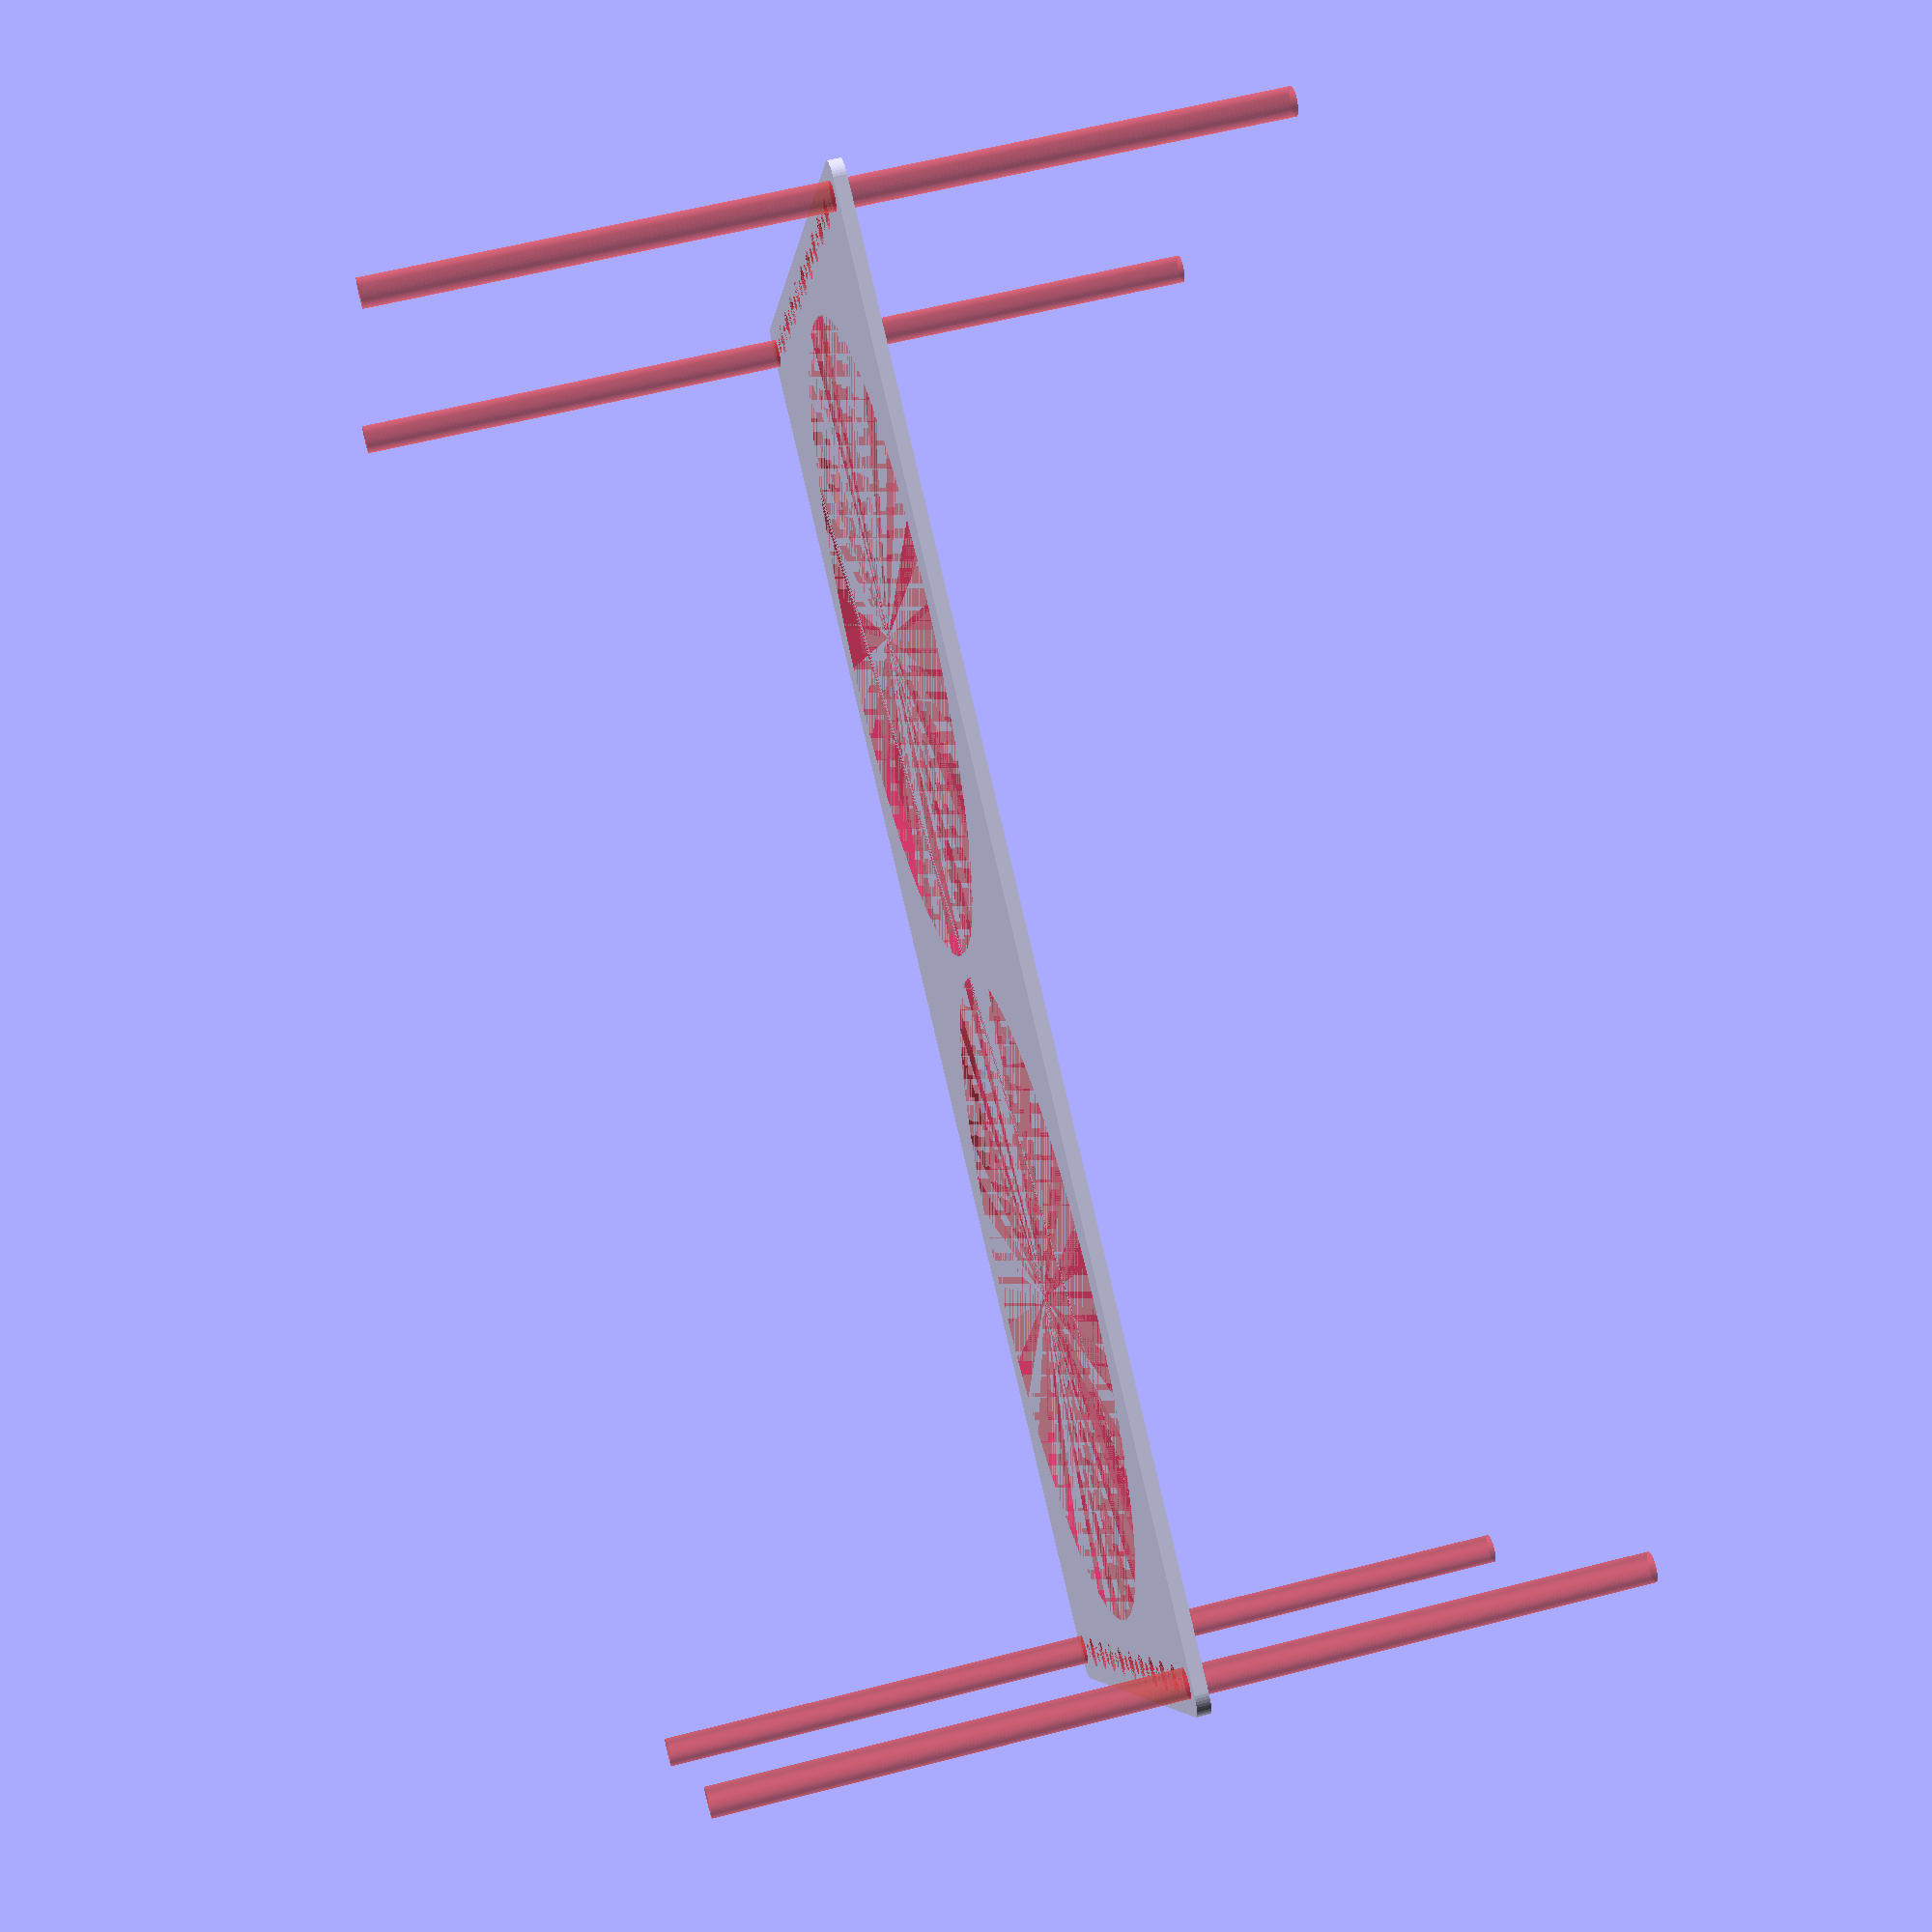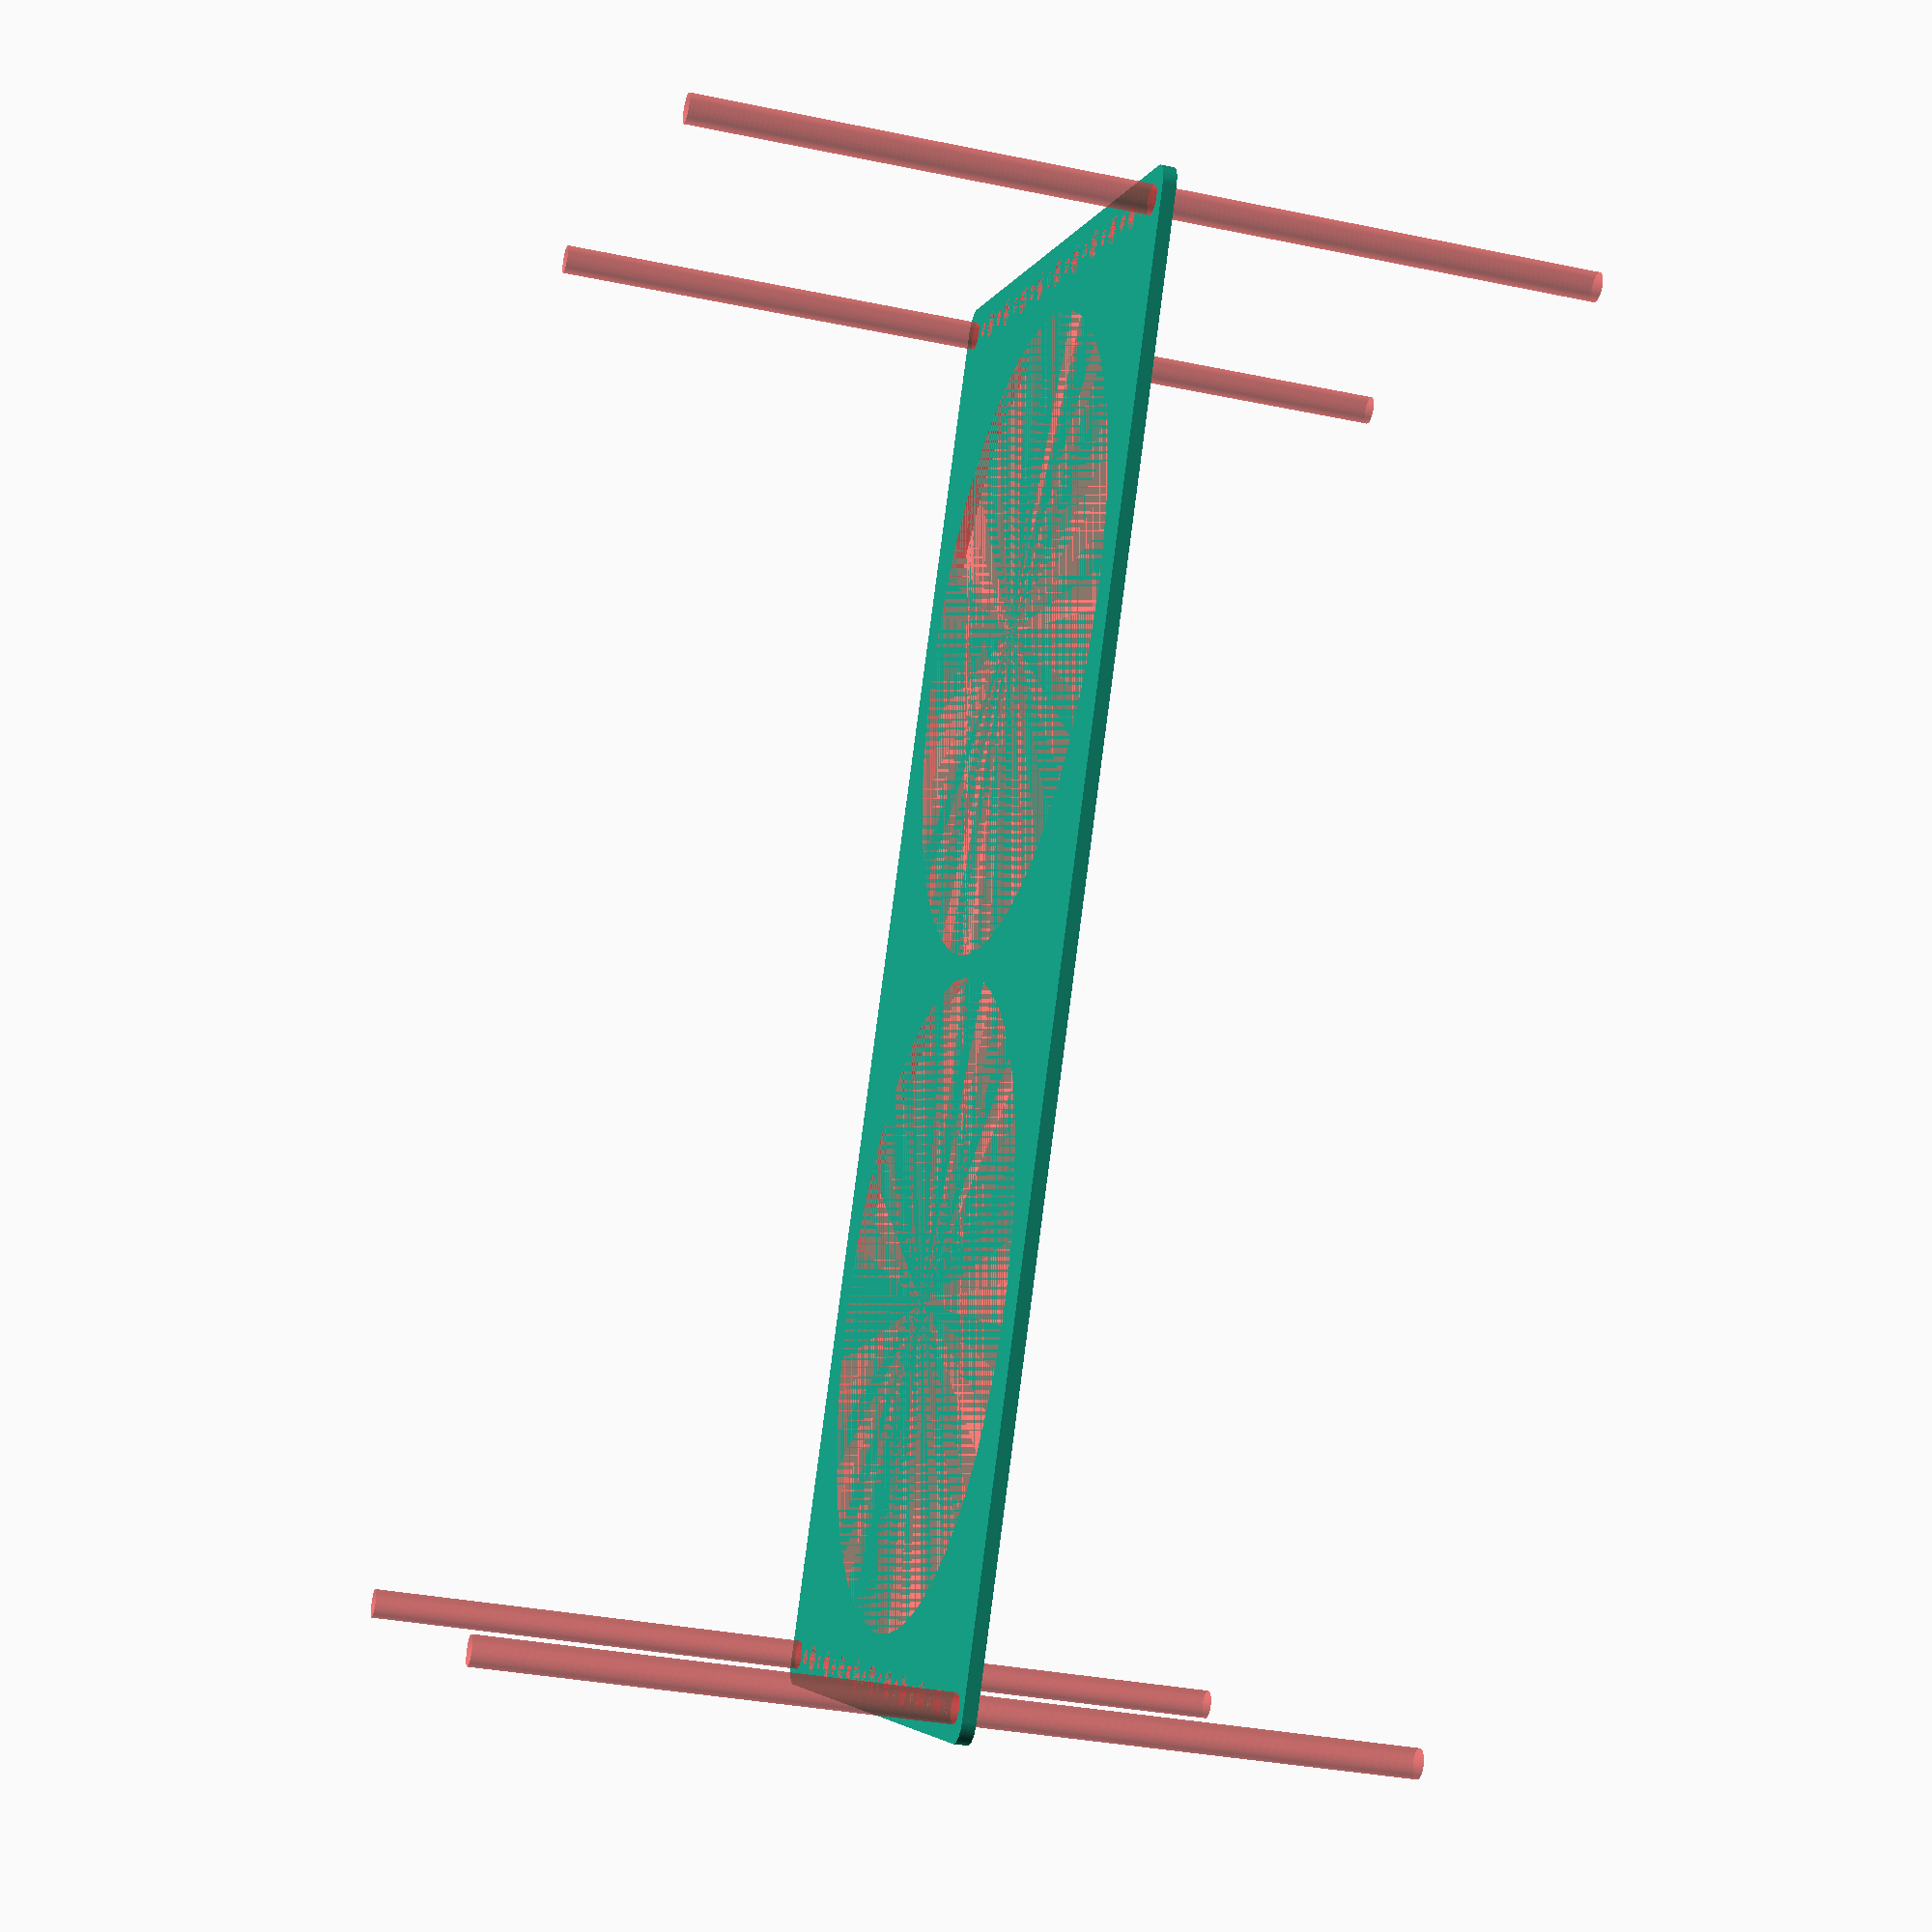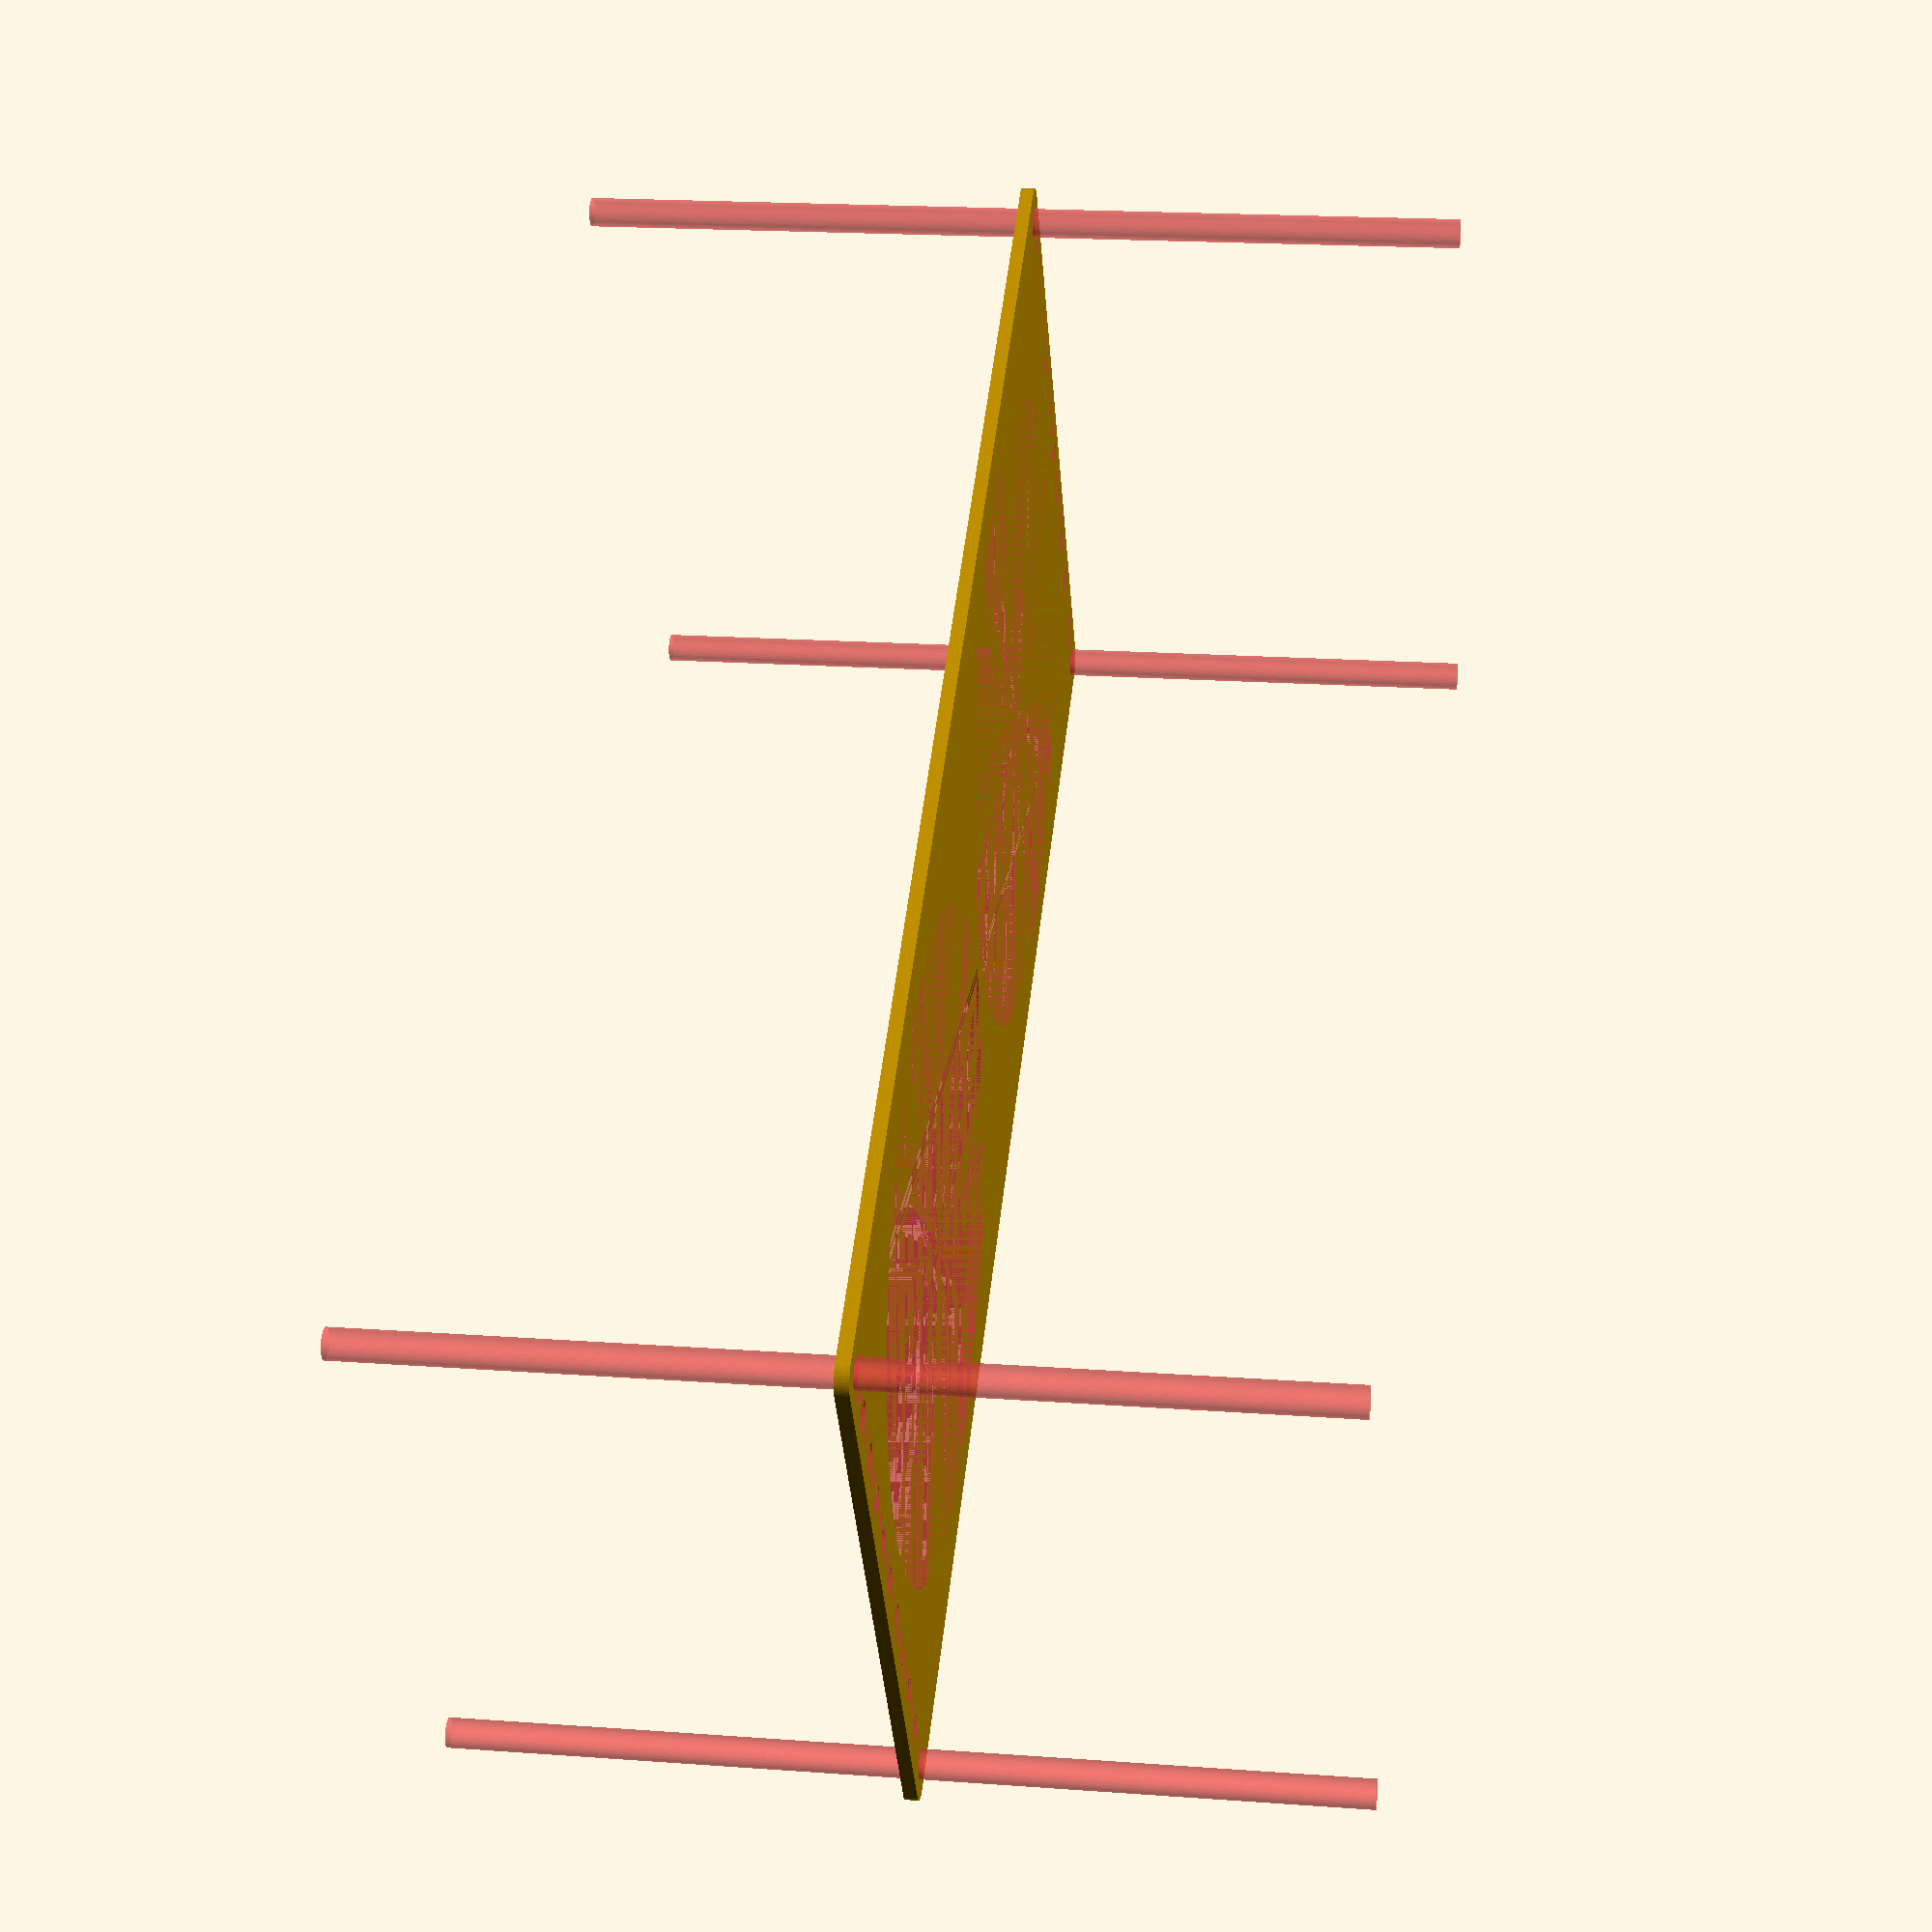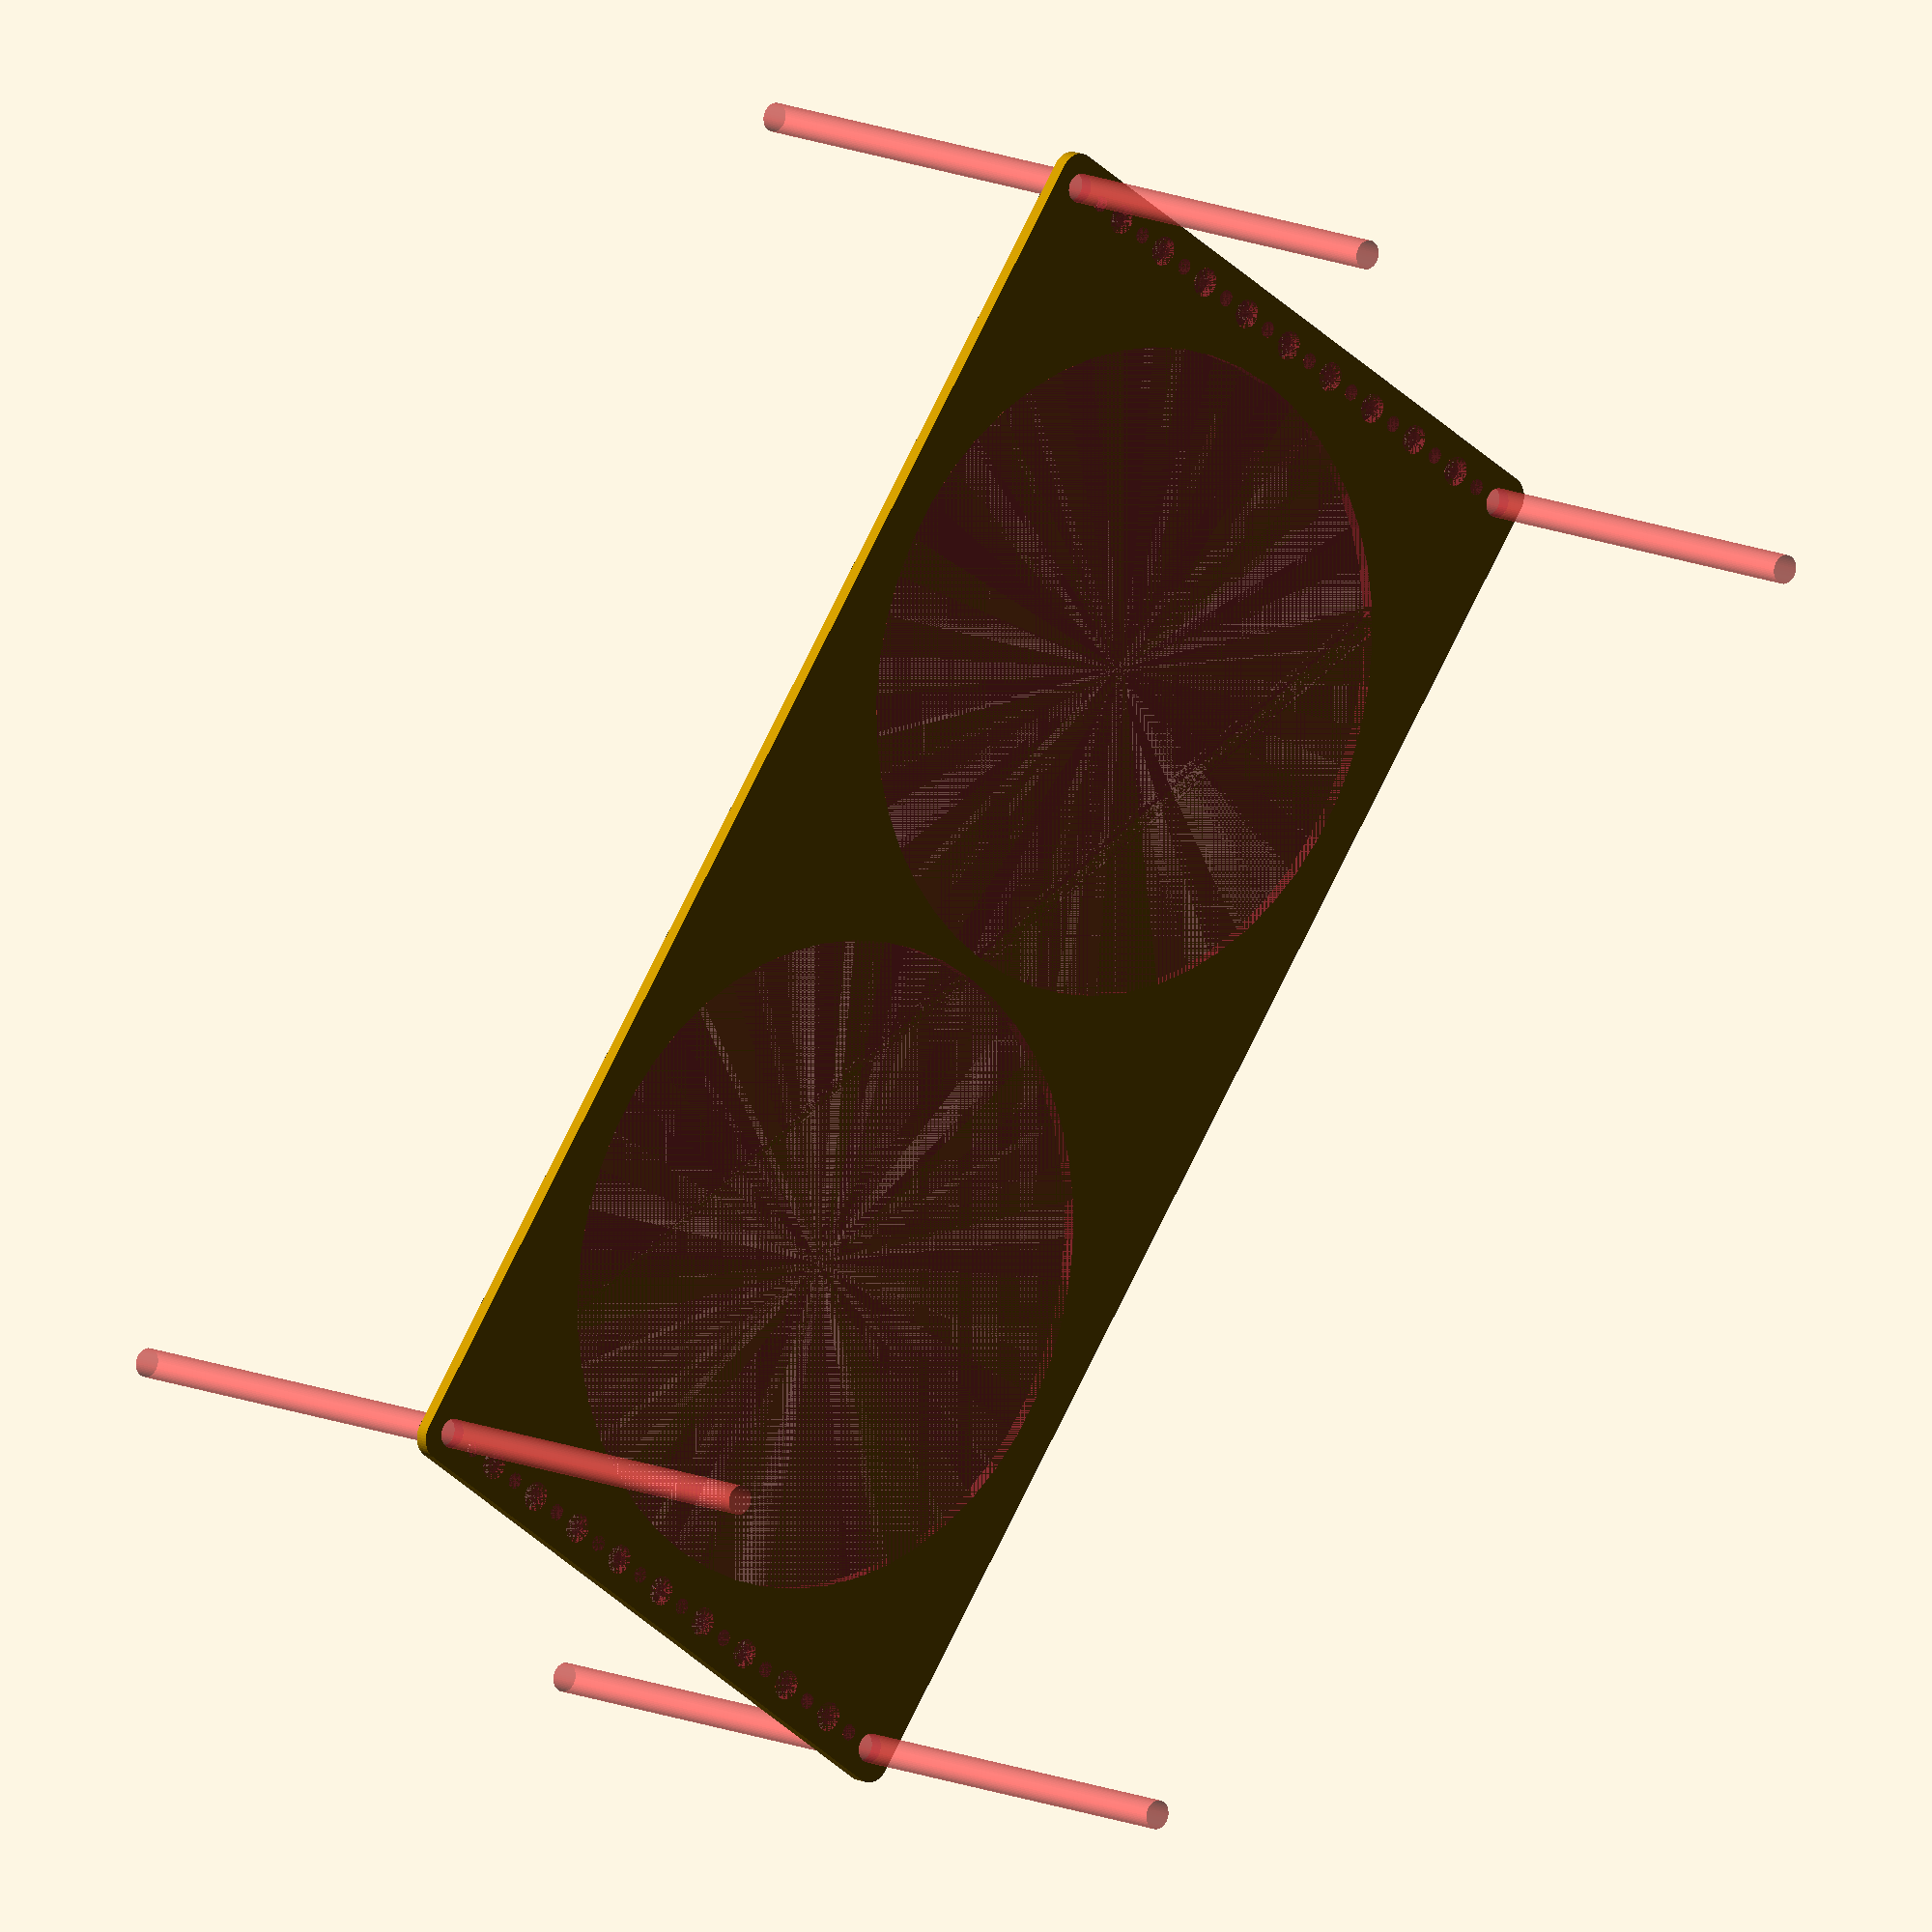
<openscad>
$fn = 50;


difference() {
	union() {
		hull() {
			translate(v = [-159.5000000000, 77.0000000000, 0]) {
				cylinder(h = 3, r = 5);
			}
			translate(v = [159.5000000000, 77.0000000000, 0]) {
				cylinder(h = 3, r = 5);
			}
			translate(v = [-159.5000000000, -77.0000000000, 0]) {
				cylinder(h = 3, r = 5);
			}
			translate(v = [159.5000000000, -77.0000000000, 0]) {
				cylinder(h = 3, r = 5);
			}
		}
	}
	union() {
		#translate(v = [-157.5000000000, -75.0000000000, 0]) {
			cylinder(h = 3, r = 3.2500000000);
		}
		#translate(v = [-157.5000000000, -60.0000000000, 0]) {
			cylinder(h = 3, r = 3.2500000000);
		}
		#translate(v = [-157.5000000000, -45.0000000000, 0]) {
			cylinder(h = 3, r = 3.2500000000);
		}
		#translate(v = [-157.5000000000, -30.0000000000, 0]) {
			cylinder(h = 3, r = 3.2500000000);
		}
		#translate(v = [-157.5000000000, -15.0000000000, 0]) {
			cylinder(h = 3, r = 3.2500000000);
		}
		#translate(v = [-157.5000000000, 0.0000000000, 0]) {
			cylinder(h = 3, r = 3.2500000000);
		}
		#translate(v = [-157.5000000000, 15.0000000000, 0]) {
			cylinder(h = 3, r = 3.2500000000);
		}
		#translate(v = [-157.5000000000, 30.0000000000, 0]) {
			cylinder(h = 3, r = 3.2500000000);
		}
		#translate(v = [-157.5000000000, 45.0000000000, 0]) {
			cylinder(h = 3, r = 3.2500000000);
		}
		#translate(v = [-157.5000000000, 60.0000000000, 0]) {
			cylinder(h = 3, r = 3.2500000000);
		}
		#translate(v = [-157.5000000000, 75.0000000000, 0]) {
			cylinder(h = 3, r = 3.2500000000);
		}
		#translate(v = [157.5000000000, -75.0000000000, 0]) {
			cylinder(h = 3, r = 3.2500000000);
		}
		#translate(v = [157.5000000000, -60.0000000000, 0]) {
			cylinder(h = 3, r = 3.2500000000);
		}
		#translate(v = [157.5000000000, -45.0000000000, 0]) {
			cylinder(h = 3, r = 3.2500000000);
		}
		#translate(v = [157.5000000000, -30.0000000000, 0]) {
			cylinder(h = 3, r = 3.2500000000);
		}
		#translate(v = [157.5000000000, -15.0000000000, 0]) {
			cylinder(h = 3, r = 3.2500000000);
		}
		#translate(v = [157.5000000000, 0.0000000000, 0]) {
			cylinder(h = 3, r = 3.2500000000);
		}
		#translate(v = [157.5000000000, 15.0000000000, 0]) {
			cylinder(h = 3, r = 3.2500000000);
		}
		#translate(v = [157.5000000000, 30.0000000000, 0]) {
			cylinder(h = 3, r = 3.2500000000);
		}
		#translate(v = [157.5000000000, 45.0000000000, 0]) {
			cylinder(h = 3, r = 3.2500000000);
		}
		#translate(v = [157.5000000000, 60.0000000000, 0]) {
			cylinder(h = 3, r = 3.2500000000);
		}
		#translate(v = [157.5000000000, 75.0000000000, 0]) {
			cylinder(h = 3, r = 3.2500000000);
		}
		#translate(v = [-157.5000000000, -75.0000000000, -100.0000000000]) {
			cylinder(h = 200, r = 3.2500000000);
		}
		#translate(v = [-157.5000000000, 75.0000000000, -100.0000000000]) {
			cylinder(h = 200, r = 3.2500000000);
		}
		#translate(v = [157.5000000000, -75.0000000000, -100.0000000000]) {
			cylinder(h = 200, r = 3.2500000000);
		}
		#translate(v = [157.5000000000, 75.0000000000, -100.0000000000]) {
			cylinder(h = 200, r = 3.2500000000);
		}
		#translate(v = [-157.5000000000, -75.0000000000, 0]) {
			cylinder(h = 3, r = 1.8000000000);
		}
		#translate(v = [-157.5000000000, -67.5000000000, 0]) {
			cylinder(h = 3, r = 1.8000000000);
		}
		#translate(v = [-157.5000000000, -60.0000000000, 0]) {
			cylinder(h = 3, r = 1.8000000000);
		}
		#translate(v = [-157.5000000000, -52.5000000000, 0]) {
			cylinder(h = 3, r = 1.8000000000);
		}
		#translate(v = [-157.5000000000, -45.0000000000, 0]) {
			cylinder(h = 3, r = 1.8000000000);
		}
		#translate(v = [-157.5000000000, -37.5000000000, 0]) {
			cylinder(h = 3, r = 1.8000000000);
		}
		#translate(v = [-157.5000000000, -30.0000000000, 0]) {
			cylinder(h = 3, r = 1.8000000000);
		}
		#translate(v = [-157.5000000000, -22.5000000000, 0]) {
			cylinder(h = 3, r = 1.8000000000);
		}
		#translate(v = [-157.5000000000, -15.0000000000, 0]) {
			cylinder(h = 3, r = 1.8000000000);
		}
		#translate(v = [-157.5000000000, -7.5000000000, 0]) {
			cylinder(h = 3, r = 1.8000000000);
		}
		#translate(v = [-157.5000000000, 0.0000000000, 0]) {
			cylinder(h = 3, r = 1.8000000000);
		}
		#translate(v = [-157.5000000000, 7.5000000000, 0]) {
			cylinder(h = 3, r = 1.8000000000);
		}
		#translate(v = [-157.5000000000, 15.0000000000, 0]) {
			cylinder(h = 3, r = 1.8000000000);
		}
		#translate(v = [-157.5000000000, 22.5000000000, 0]) {
			cylinder(h = 3, r = 1.8000000000);
		}
		#translate(v = [-157.5000000000, 30.0000000000, 0]) {
			cylinder(h = 3, r = 1.8000000000);
		}
		#translate(v = [-157.5000000000, 37.5000000000, 0]) {
			cylinder(h = 3, r = 1.8000000000);
		}
		#translate(v = [-157.5000000000, 45.0000000000, 0]) {
			cylinder(h = 3, r = 1.8000000000);
		}
		#translate(v = [-157.5000000000, 52.5000000000, 0]) {
			cylinder(h = 3, r = 1.8000000000);
		}
		#translate(v = [-157.5000000000, 60.0000000000, 0]) {
			cylinder(h = 3, r = 1.8000000000);
		}
		#translate(v = [-157.5000000000, 67.5000000000, 0]) {
			cylinder(h = 3, r = 1.8000000000);
		}
		#translate(v = [-157.5000000000, 75.0000000000, 0]) {
			cylinder(h = 3, r = 1.8000000000);
		}
		#translate(v = [157.5000000000, -75.0000000000, 0]) {
			cylinder(h = 3, r = 1.8000000000);
		}
		#translate(v = [157.5000000000, -67.5000000000, 0]) {
			cylinder(h = 3, r = 1.8000000000);
		}
		#translate(v = [157.5000000000, -60.0000000000, 0]) {
			cylinder(h = 3, r = 1.8000000000);
		}
		#translate(v = [157.5000000000, -52.5000000000, 0]) {
			cylinder(h = 3, r = 1.8000000000);
		}
		#translate(v = [157.5000000000, -45.0000000000, 0]) {
			cylinder(h = 3, r = 1.8000000000);
		}
		#translate(v = [157.5000000000, -37.5000000000, 0]) {
			cylinder(h = 3, r = 1.8000000000);
		}
		#translate(v = [157.5000000000, -30.0000000000, 0]) {
			cylinder(h = 3, r = 1.8000000000);
		}
		#translate(v = [157.5000000000, -22.5000000000, 0]) {
			cylinder(h = 3, r = 1.8000000000);
		}
		#translate(v = [157.5000000000, -15.0000000000, 0]) {
			cylinder(h = 3, r = 1.8000000000);
		}
		#translate(v = [157.5000000000, -7.5000000000, 0]) {
			cylinder(h = 3, r = 1.8000000000);
		}
		#translate(v = [157.5000000000, 0.0000000000, 0]) {
			cylinder(h = 3, r = 1.8000000000);
		}
		#translate(v = [157.5000000000, 7.5000000000, 0]) {
			cylinder(h = 3, r = 1.8000000000);
		}
		#translate(v = [157.5000000000, 15.0000000000, 0]) {
			cylinder(h = 3, r = 1.8000000000);
		}
		#translate(v = [157.5000000000, 22.5000000000, 0]) {
			cylinder(h = 3, r = 1.8000000000);
		}
		#translate(v = [157.5000000000, 30.0000000000, 0]) {
			cylinder(h = 3, r = 1.8000000000);
		}
		#translate(v = [157.5000000000, 37.5000000000, 0]) {
			cylinder(h = 3, r = 1.8000000000);
		}
		#translate(v = [157.5000000000, 45.0000000000, 0]) {
			cylinder(h = 3, r = 1.8000000000);
		}
		#translate(v = [157.5000000000, 52.5000000000, 0]) {
			cylinder(h = 3, r = 1.8000000000);
		}
		#translate(v = [157.5000000000, 60.0000000000, 0]) {
			cylinder(h = 3, r = 1.8000000000);
		}
		#translate(v = [157.5000000000, 67.5000000000, 0]) {
			cylinder(h = 3, r = 1.8000000000);
		}
		#translate(v = [157.5000000000, 75.0000000000, 0]) {
			cylinder(h = 3, r = 1.8000000000);
		}
		#translate(v = [-157.5000000000, -75.0000000000, 0]) {
			cylinder(h = 3, r = 1.8000000000);
		}
		#translate(v = [-157.5000000000, -67.5000000000, 0]) {
			cylinder(h = 3, r = 1.8000000000);
		}
		#translate(v = [-157.5000000000, -60.0000000000, 0]) {
			cylinder(h = 3, r = 1.8000000000);
		}
		#translate(v = [-157.5000000000, -52.5000000000, 0]) {
			cylinder(h = 3, r = 1.8000000000);
		}
		#translate(v = [-157.5000000000, -45.0000000000, 0]) {
			cylinder(h = 3, r = 1.8000000000);
		}
		#translate(v = [-157.5000000000, -37.5000000000, 0]) {
			cylinder(h = 3, r = 1.8000000000);
		}
		#translate(v = [-157.5000000000, -30.0000000000, 0]) {
			cylinder(h = 3, r = 1.8000000000);
		}
		#translate(v = [-157.5000000000, -22.5000000000, 0]) {
			cylinder(h = 3, r = 1.8000000000);
		}
		#translate(v = [-157.5000000000, -15.0000000000, 0]) {
			cylinder(h = 3, r = 1.8000000000);
		}
		#translate(v = [-157.5000000000, -7.5000000000, 0]) {
			cylinder(h = 3, r = 1.8000000000);
		}
		#translate(v = [-157.5000000000, 0.0000000000, 0]) {
			cylinder(h = 3, r = 1.8000000000);
		}
		#translate(v = [-157.5000000000, 7.5000000000, 0]) {
			cylinder(h = 3, r = 1.8000000000);
		}
		#translate(v = [-157.5000000000, 15.0000000000, 0]) {
			cylinder(h = 3, r = 1.8000000000);
		}
		#translate(v = [-157.5000000000, 22.5000000000, 0]) {
			cylinder(h = 3, r = 1.8000000000);
		}
		#translate(v = [-157.5000000000, 30.0000000000, 0]) {
			cylinder(h = 3, r = 1.8000000000);
		}
		#translate(v = [-157.5000000000, 37.5000000000, 0]) {
			cylinder(h = 3, r = 1.8000000000);
		}
		#translate(v = [-157.5000000000, 45.0000000000, 0]) {
			cylinder(h = 3, r = 1.8000000000);
		}
		#translate(v = [-157.5000000000, 52.5000000000, 0]) {
			cylinder(h = 3, r = 1.8000000000);
		}
		#translate(v = [-157.5000000000, 60.0000000000, 0]) {
			cylinder(h = 3, r = 1.8000000000);
		}
		#translate(v = [-157.5000000000, 67.5000000000, 0]) {
			cylinder(h = 3, r = 1.8000000000);
		}
		#translate(v = [-157.5000000000, 75.0000000000, 0]) {
			cylinder(h = 3, r = 1.8000000000);
		}
		#translate(v = [157.5000000000, -75.0000000000, 0]) {
			cylinder(h = 3, r = 1.8000000000);
		}
		#translate(v = [157.5000000000, -67.5000000000, 0]) {
			cylinder(h = 3, r = 1.8000000000);
		}
		#translate(v = [157.5000000000, -60.0000000000, 0]) {
			cylinder(h = 3, r = 1.8000000000);
		}
		#translate(v = [157.5000000000, -52.5000000000, 0]) {
			cylinder(h = 3, r = 1.8000000000);
		}
		#translate(v = [157.5000000000, -45.0000000000, 0]) {
			cylinder(h = 3, r = 1.8000000000);
		}
		#translate(v = [157.5000000000, -37.5000000000, 0]) {
			cylinder(h = 3, r = 1.8000000000);
		}
		#translate(v = [157.5000000000, -30.0000000000, 0]) {
			cylinder(h = 3, r = 1.8000000000);
		}
		#translate(v = [157.5000000000, -22.5000000000, 0]) {
			cylinder(h = 3, r = 1.8000000000);
		}
		#translate(v = [157.5000000000, -15.0000000000, 0]) {
			cylinder(h = 3, r = 1.8000000000);
		}
		#translate(v = [157.5000000000, -7.5000000000, 0]) {
			cylinder(h = 3, r = 1.8000000000);
		}
		#translate(v = [157.5000000000, 0.0000000000, 0]) {
			cylinder(h = 3, r = 1.8000000000);
		}
		#translate(v = [157.5000000000, 7.5000000000, 0]) {
			cylinder(h = 3, r = 1.8000000000);
		}
		#translate(v = [157.5000000000, 15.0000000000, 0]) {
			cylinder(h = 3, r = 1.8000000000);
		}
		#translate(v = [157.5000000000, 22.5000000000, 0]) {
			cylinder(h = 3, r = 1.8000000000);
		}
		#translate(v = [157.5000000000, 30.0000000000, 0]) {
			cylinder(h = 3, r = 1.8000000000);
		}
		#translate(v = [157.5000000000, 37.5000000000, 0]) {
			cylinder(h = 3, r = 1.8000000000);
		}
		#translate(v = [157.5000000000, 45.0000000000, 0]) {
			cylinder(h = 3, r = 1.8000000000);
		}
		#translate(v = [157.5000000000, 52.5000000000, 0]) {
			cylinder(h = 3, r = 1.8000000000);
		}
		#translate(v = [157.5000000000, 60.0000000000, 0]) {
			cylinder(h = 3, r = 1.8000000000);
		}
		#translate(v = [157.5000000000, 67.5000000000, 0]) {
			cylinder(h = 3, r = 1.8000000000);
		}
		#translate(v = [157.5000000000, 75.0000000000, 0]) {
			cylinder(h = 3, r = 1.8000000000);
		}
		#translate(v = [-157.5000000000, -75.0000000000, 0]) {
			cylinder(h = 3, r = 1.8000000000);
		}
		#translate(v = [-157.5000000000, -67.5000000000, 0]) {
			cylinder(h = 3, r = 1.8000000000);
		}
		#translate(v = [-157.5000000000, -60.0000000000, 0]) {
			cylinder(h = 3, r = 1.8000000000);
		}
		#translate(v = [-157.5000000000, -52.5000000000, 0]) {
			cylinder(h = 3, r = 1.8000000000);
		}
		#translate(v = [-157.5000000000, -45.0000000000, 0]) {
			cylinder(h = 3, r = 1.8000000000);
		}
		#translate(v = [-157.5000000000, -37.5000000000, 0]) {
			cylinder(h = 3, r = 1.8000000000);
		}
		#translate(v = [-157.5000000000, -30.0000000000, 0]) {
			cylinder(h = 3, r = 1.8000000000);
		}
		#translate(v = [-157.5000000000, -22.5000000000, 0]) {
			cylinder(h = 3, r = 1.8000000000);
		}
		#translate(v = [-157.5000000000, -15.0000000000, 0]) {
			cylinder(h = 3, r = 1.8000000000);
		}
		#translate(v = [-157.5000000000, -7.5000000000, 0]) {
			cylinder(h = 3, r = 1.8000000000);
		}
		#translate(v = [-157.5000000000, 0.0000000000, 0]) {
			cylinder(h = 3, r = 1.8000000000);
		}
		#translate(v = [-157.5000000000, 7.5000000000, 0]) {
			cylinder(h = 3, r = 1.8000000000);
		}
		#translate(v = [-157.5000000000, 15.0000000000, 0]) {
			cylinder(h = 3, r = 1.8000000000);
		}
		#translate(v = [-157.5000000000, 22.5000000000, 0]) {
			cylinder(h = 3, r = 1.8000000000);
		}
		#translate(v = [-157.5000000000, 30.0000000000, 0]) {
			cylinder(h = 3, r = 1.8000000000);
		}
		#translate(v = [-157.5000000000, 37.5000000000, 0]) {
			cylinder(h = 3, r = 1.8000000000);
		}
		#translate(v = [-157.5000000000, 45.0000000000, 0]) {
			cylinder(h = 3, r = 1.8000000000);
		}
		#translate(v = [-157.5000000000, 52.5000000000, 0]) {
			cylinder(h = 3, r = 1.8000000000);
		}
		#translate(v = [-157.5000000000, 60.0000000000, 0]) {
			cylinder(h = 3, r = 1.8000000000);
		}
		#translate(v = [-157.5000000000, 67.5000000000, 0]) {
			cylinder(h = 3, r = 1.8000000000);
		}
		#translate(v = [-157.5000000000, 75.0000000000, 0]) {
			cylinder(h = 3, r = 1.8000000000);
		}
		#translate(v = [157.5000000000, -75.0000000000, 0]) {
			cylinder(h = 3, r = 1.8000000000);
		}
		#translate(v = [157.5000000000, -67.5000000000, 0]) {
			cylinder(h = 3, r = 1.8000000000);
		}
		#translate(v = [157.5000000000, -60.0000000000, 0]) {
			cylinder(h = 3, r = 1.8000000000);
		}
		#translate(v = [157.5000000000, -52.5000000000, 0]) {
			cylinder(h = 3, r = 1.8000000000);
		}
		#translate(v = [157.5000000000, -45.0000000000, 0]) {
			cylinder(h = 3, r = 1.8000000000);
		}
		#translate(v = [157.5000000000, -37.5000000000, 0]) {
			cylinder(h = 3, r = 1.8000000000);
		}
		#translate(v = [157.5000000000, -30.0000000000, 0]) {
			cylinder(h = 3, r = 1.8000000000);
		}
		#translate(v = [157.5000000000, -22.5000000000, 0]) {
			cylinder(h = 3, r = 1.8000000000);
		}
		#translate(v = [157.5000000000, -15.0000000000, 0]) {
			cylinder(h = 3, r = 1.8000000000);
		}
		#translate(v = [157.5000000000, -7.5000000000, 0]) {
			cylinder(h = 3, r = 1.8000000000);
		}
		#translate(v = [157.5000000000, 0.0000000000, 0]) {
			cylinder(h = 3, r = 1.8000000000);
		}
		#translate(v = [157.5000000000, 7.5000000000, 0]) {
			cylinder(h = 3, r = 1.8000000000);
		}
		#translate(v = [157.5000000000, 15.0000000000, 0]) {
			cylinder(h = 3, r = 1.8000000000);
		}
		#translate(v = [157.5000000000, 22.5000000000, 0]) {
			cylinder(h = 3, r = 1.8000000000);
		}
		#translate(v = [157.5000000000, 30.0000000000, 0]) {
			cylinder(h = 3, r = 1.8000000000);
		}
		#translate(v = [157.5000000000, 37.5000000000, 0]) {
			cylinder(h = 3, r = 1.8000000000);
		}
		#translate(v = [157.5000000000, 45.0000000000, 0]) {
			cylinder(h = 3, r = 1.8000000000);
		}
		#translate(v = [157.5000000000, 52.5000000000, 0]) {
			cylinder(h = 3, r = 1.8000000000);
		}
		#translate(v = [157.5000000000, 60.0000000000, 0]) {
			cylinder(h = 3, r = 1.8000000000);
		}
		#translate(v = [157.5000000000, 67.5000000000, 0]) {
			cylinder(h = 3, r = 1.8000000000);
		}
		#translate(v = [157.5000000000, 75.0000000000, 0]) {
			cylinder(h = 3, r = 1.8000000000);
		}
		#translate(v = [-75.0000000000, 0, 0]) {
			cylinder(h = 3, r = 72.5000000000);
		}
		#translate(v = [75.0000000000, 0, 0]) {
			cylinder(h = 3, r = 72.5000000000);
		}
	}
}
</openscad>
<views>
elev=301.0 azim=153.6 roll=255.1 proj=p view=wireframe
elev=32.9 azim=61.9 roll=253.9 proj=p view=wireframe
elev=161.0 azim=147.2 roll=262.1 proj=p view=wireframe
elev=348.4 azim=125.6 roll=319.1 proj=o view=solid
</views>
